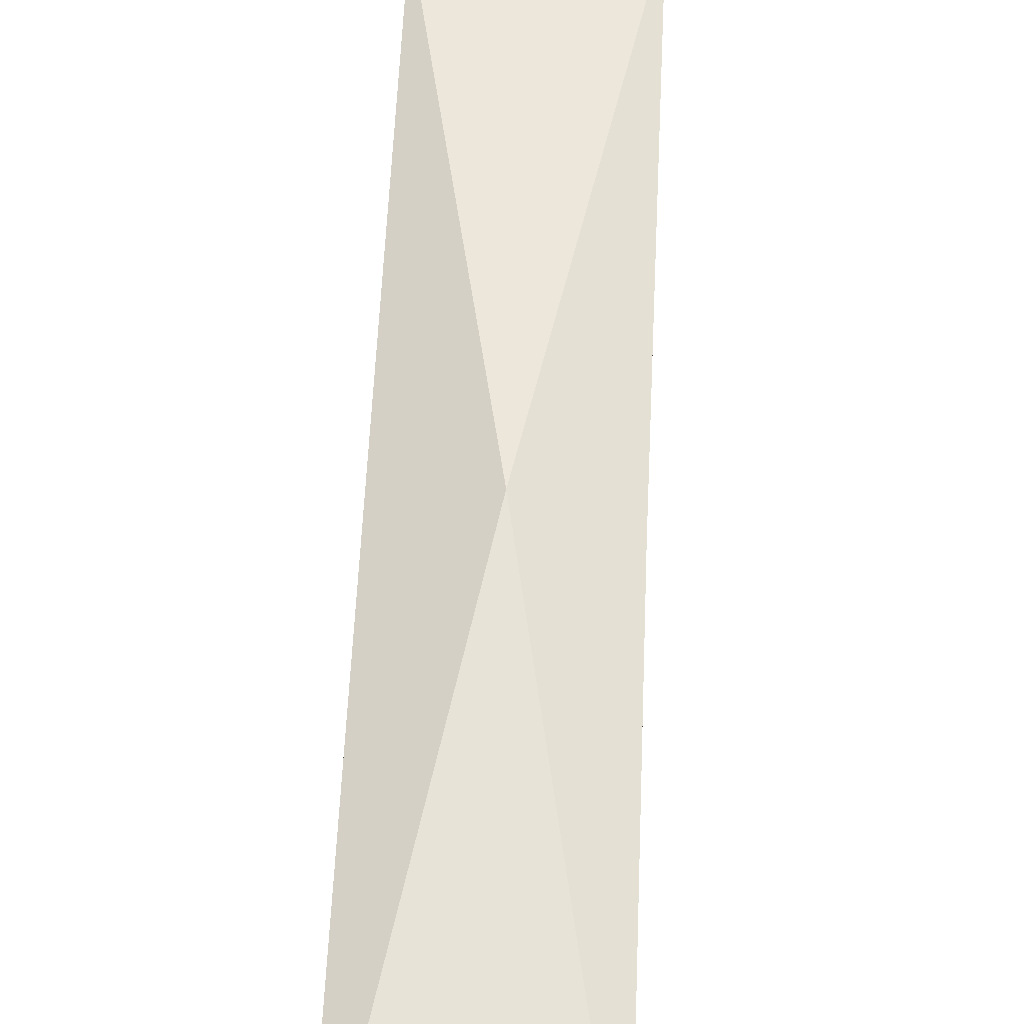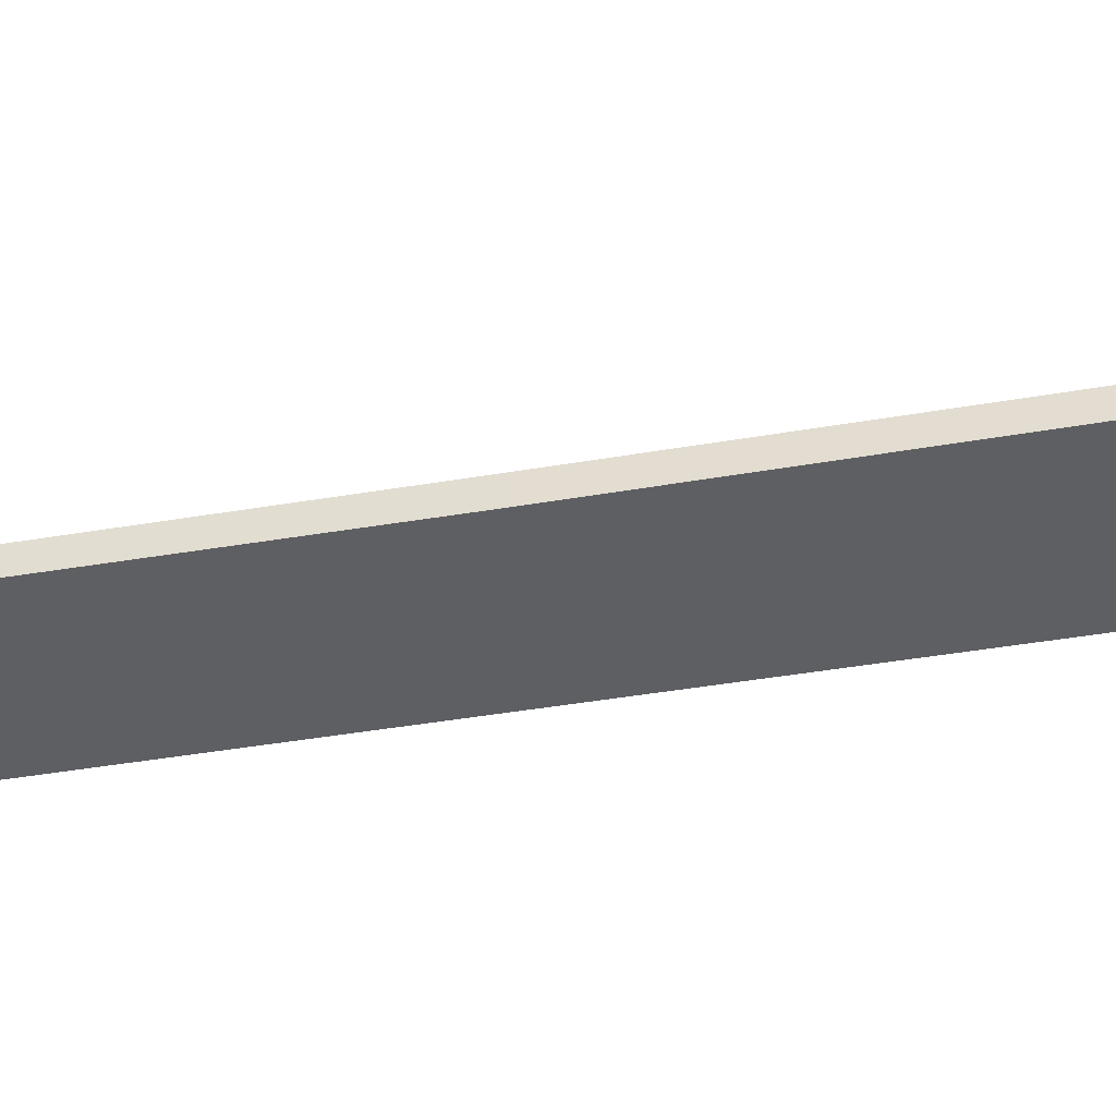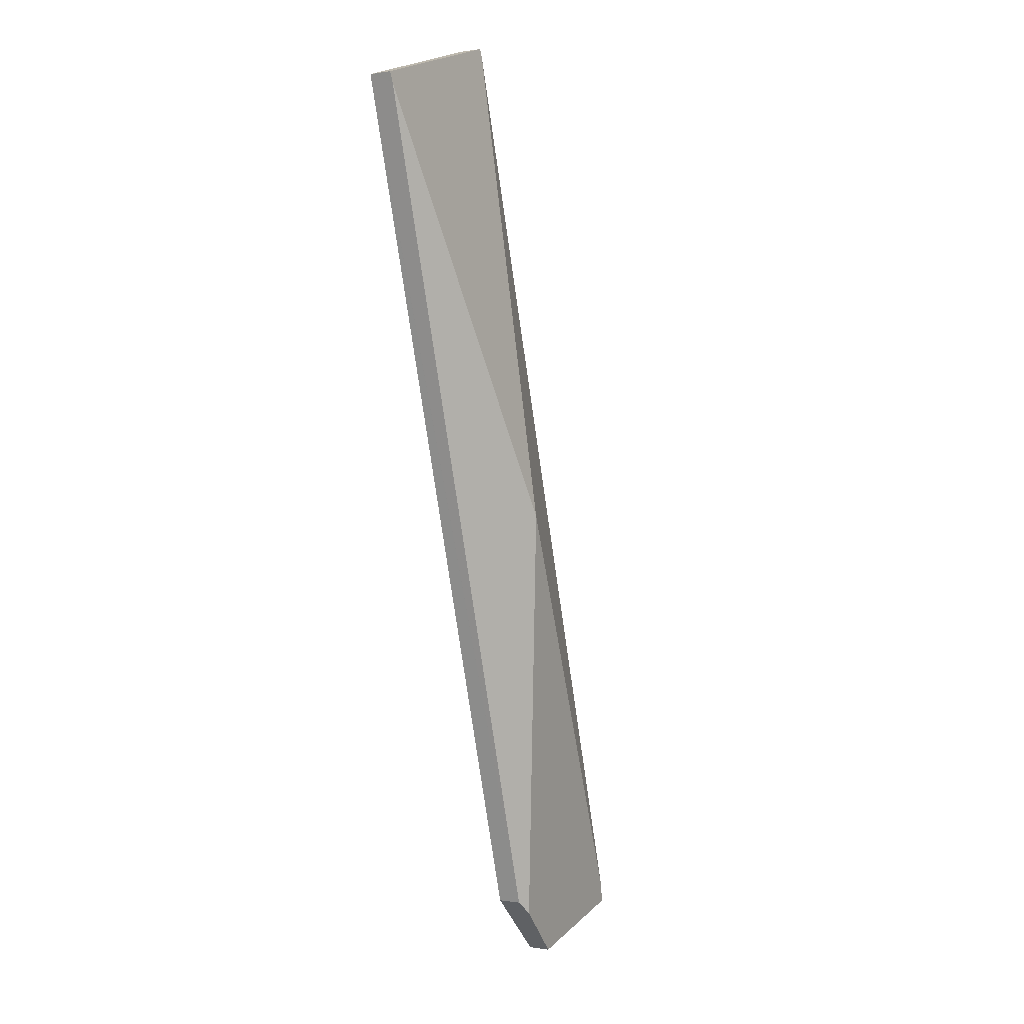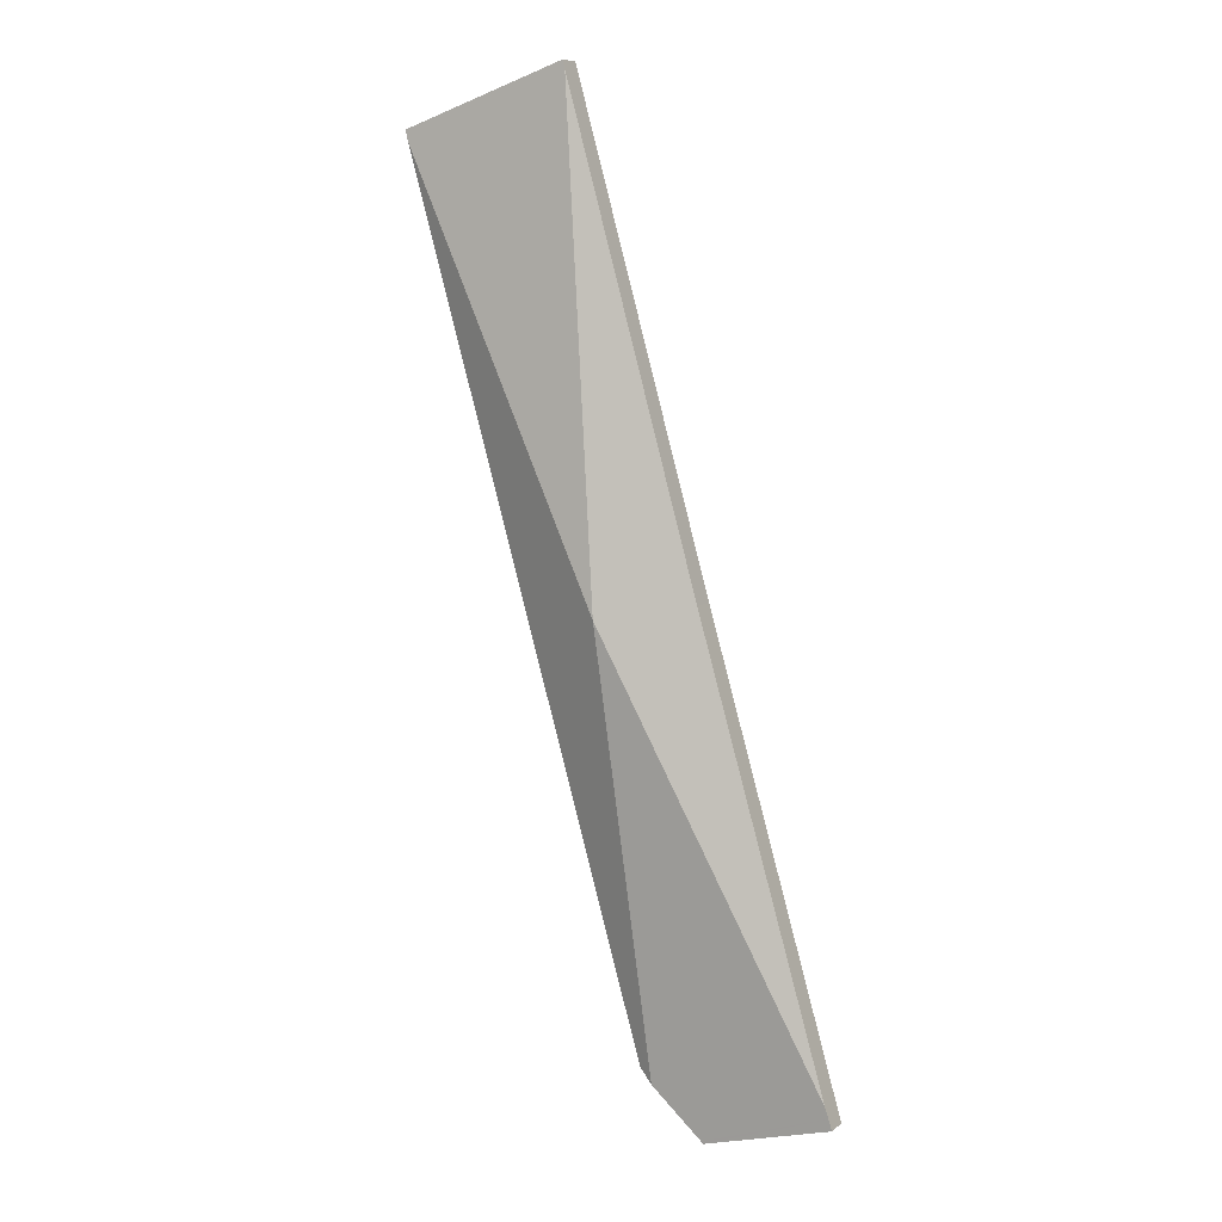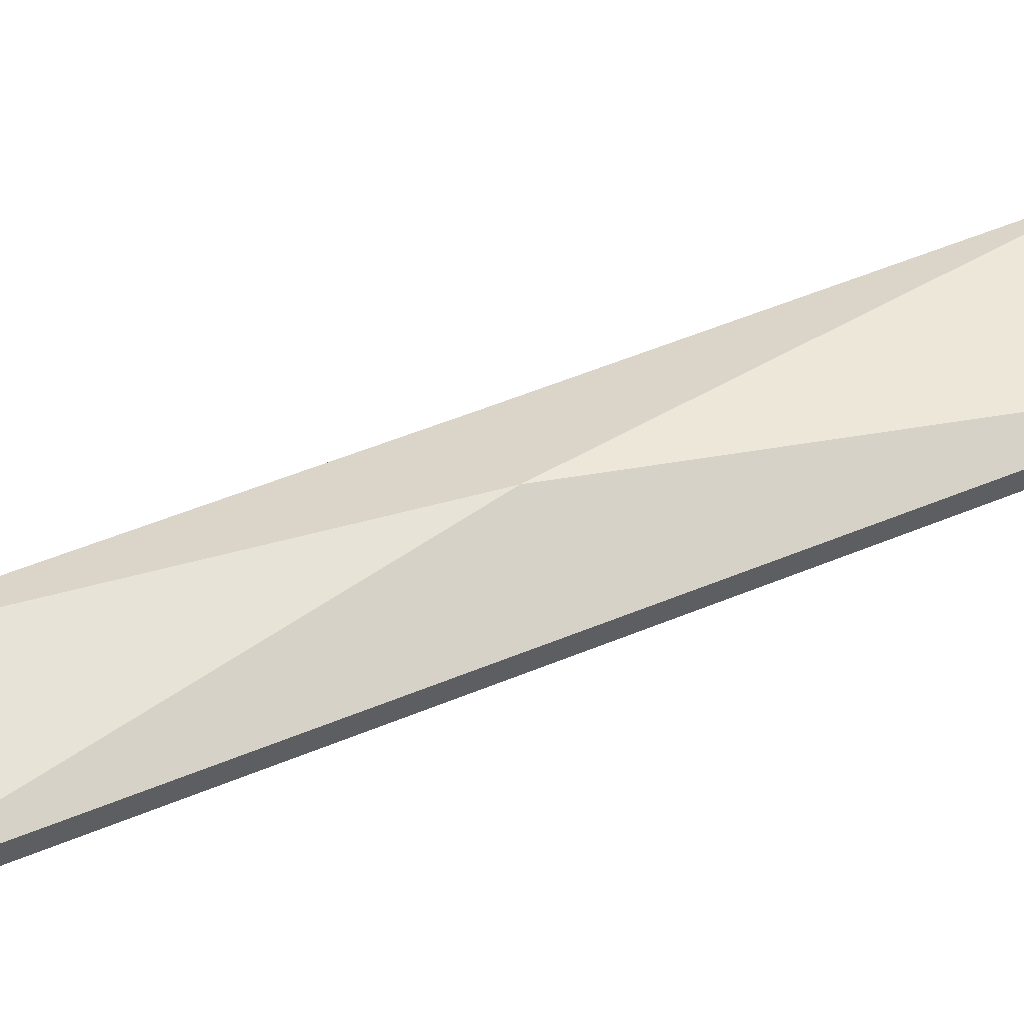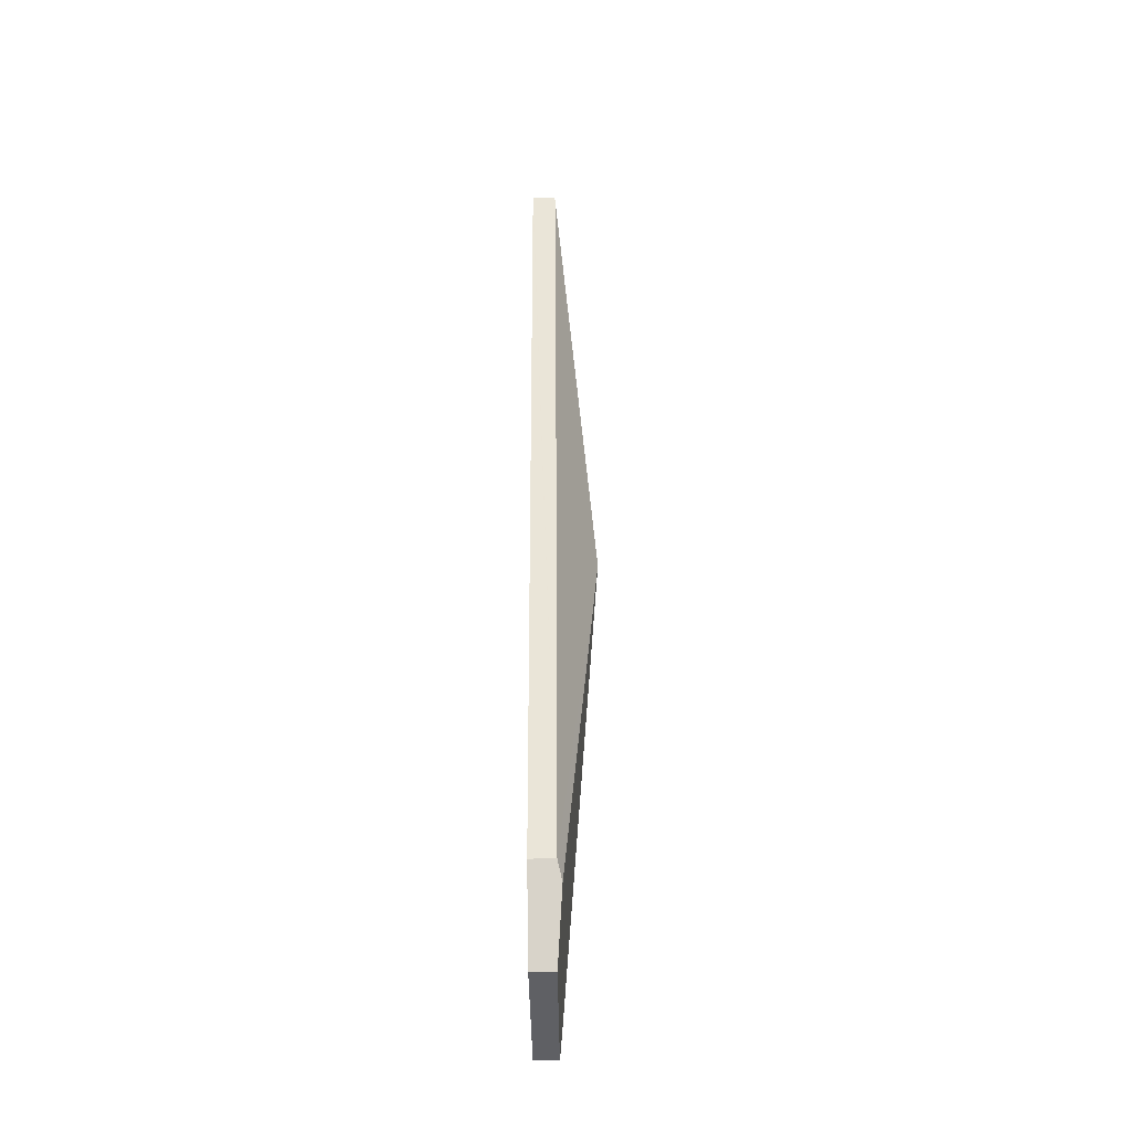
<metadata>
{"format":"obj","ext":"obj","renderer":"f3d","projection":"perspective","resolution":1024,"background":"white","views":[{"elev":57.5,"azim":-161.6,"up":"+Y"},{"elev":-40.6,"azim":-62.1,"up":"+Y"},{"elev":-0.2,"azim":121.5,"up":"+Z"},{"elev":8.1,"azim":-152.9,"up":"+Z"},{"elev":55.9,"azim":82.6,"up":"+Y"},{"elev":-59.9,"azim":91.1,"up":"+Z"}]}
</metadata>
<code>
v  11.1 3.198 22.86
v  6.794 1.282 23.56
v  13.51 1.243 47.48
v  0.321 1.244 1.115
v  13.95 1.206 47.8
v  13.63 1.206 47.91
v  21.98 1.206 45.06
v  21.83 1.251 44.53
v  9.641 1.233 1.517
v  8.94 1.448 0.824
v  0.164 1.198 0.568
v  6.38 1.186 -1.705
v  0 1.15 7.042e-17
v  6.495 1.198 -1.591
v  0 0 0
v  0.164 -3.478e-17 0.568
v  0.321 -6.827e-17 1.115
v  6.794 -1.442e-15 23.56
v  13.51 -2.907e-15 47.48
v  13.63 -2.934e-15 47.91
v  13.95 -2.927e-15 47.8
v  21.98 -2.759e-15 45.06
v  21.83 -2.727e-15 44.53
v  9.641 -9.289e-17 1.517
v  6.38 1.044e-16 -1.705
v  8.94 -5.046e-17 0.824
v  6.495 9.742e-17 -1.591
g defaultobject
f 1 2 3
f 2 1 4
f 5 3 6
f 3 5 1
f 1 5 7
f 1 7 8
f 9 1 8
f 1 9 10
f 11 12 13
f 12 11 14
f 14 11 10
f 10 11 4
f 10 4 1
f 15 11 13
f 11 15 16
f 11 16 4
f 4 16 17
f 4 17 2
f 2 17 18
f 2 18 3
f 3 18 19
f 3 19 6
f 6 19 20
f 20 5 6
f 5 20 7
f 7 20 21
f 7 21 22
f 22 8 7
f 8 22 9
f 9 22 23
f 9 23 24
f 25 13 12
f 13 25 15
f 24 10 9
f 10 24 26
f 10 26 14
f 14 26 27
f 14 27 12
f 12 27 25
f 19 21 20
f 21 19 22
f 22 19 18
f 22 18 23
f 23 18 24
f 24 18 17
f 24 17 26
f 26 17 27
f 27 17 16
f 27 16 15
f 27 15 25

</code>
